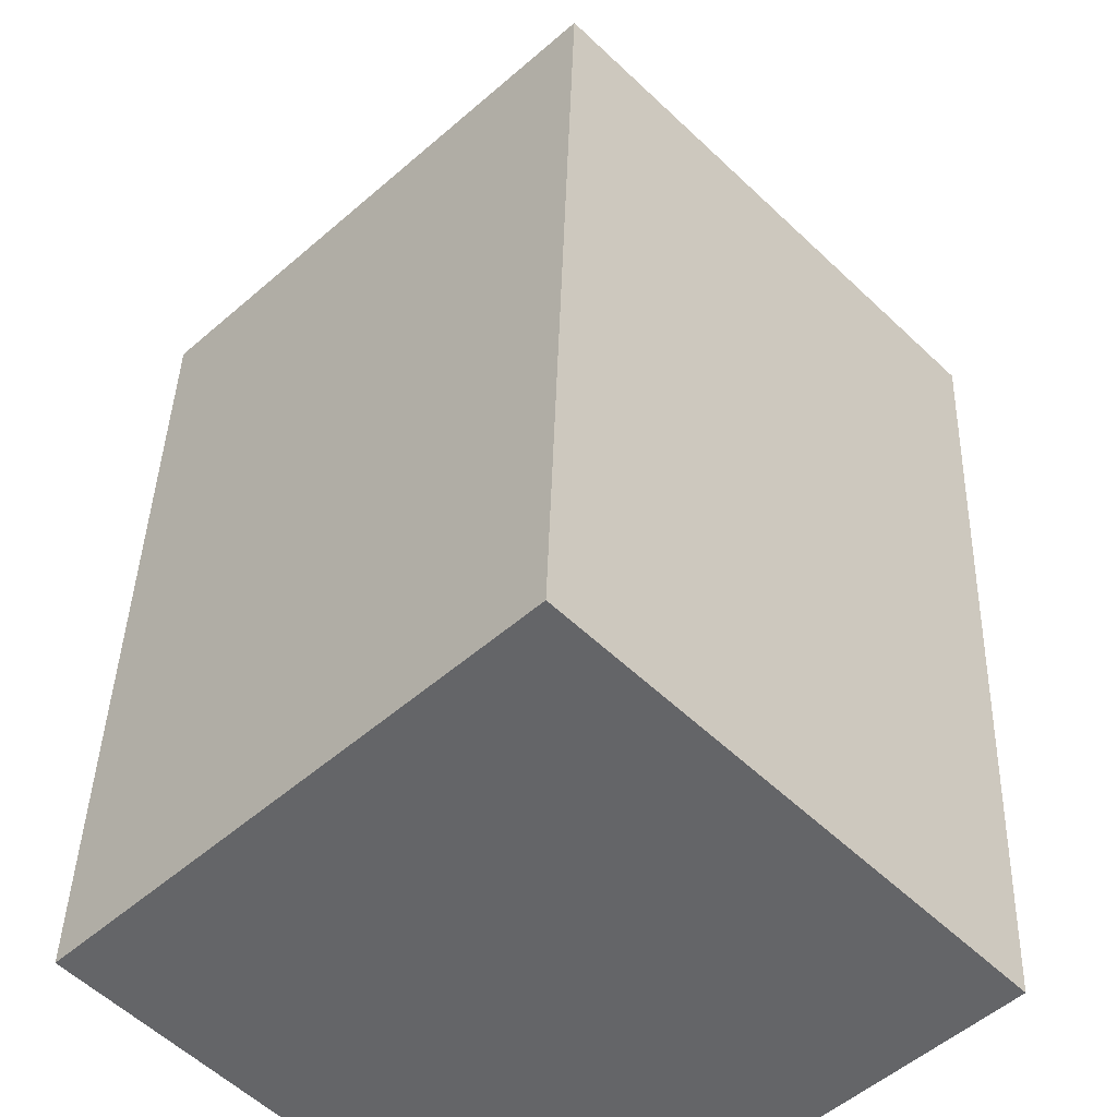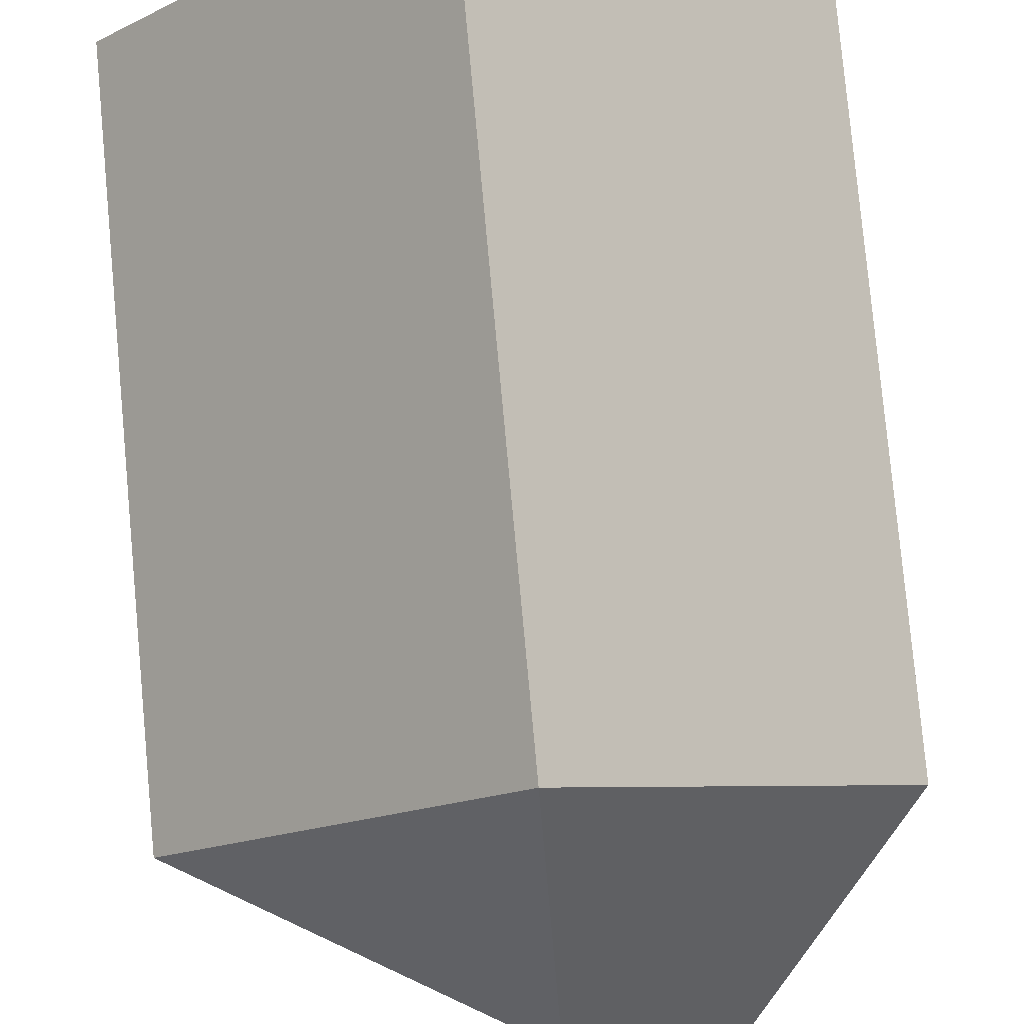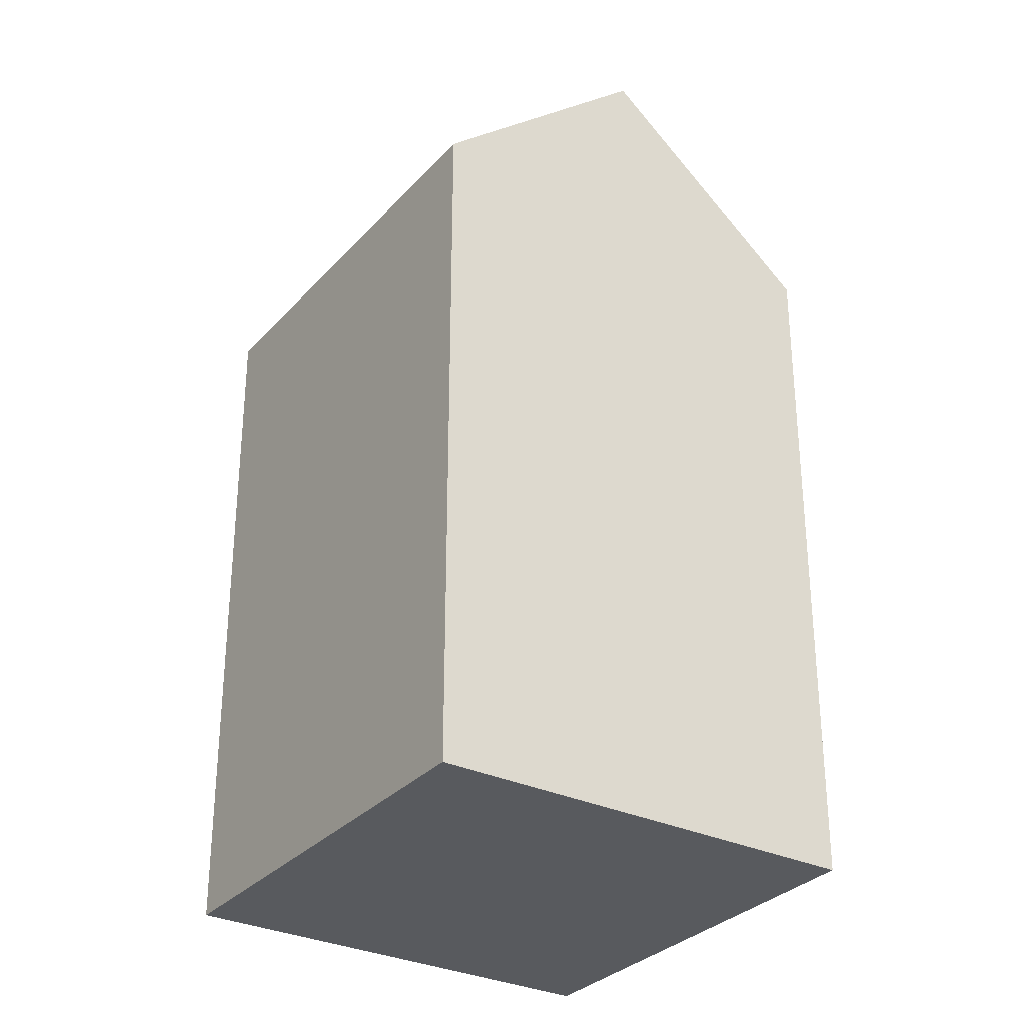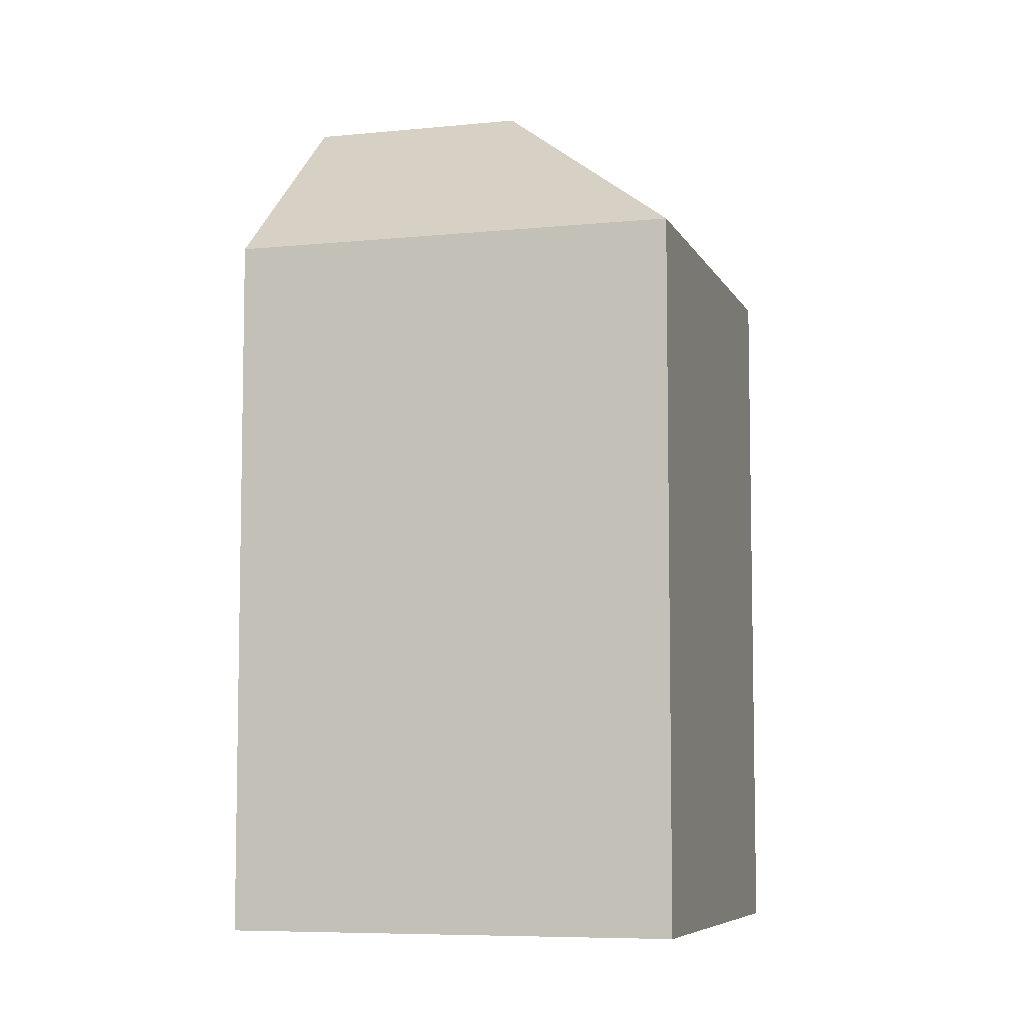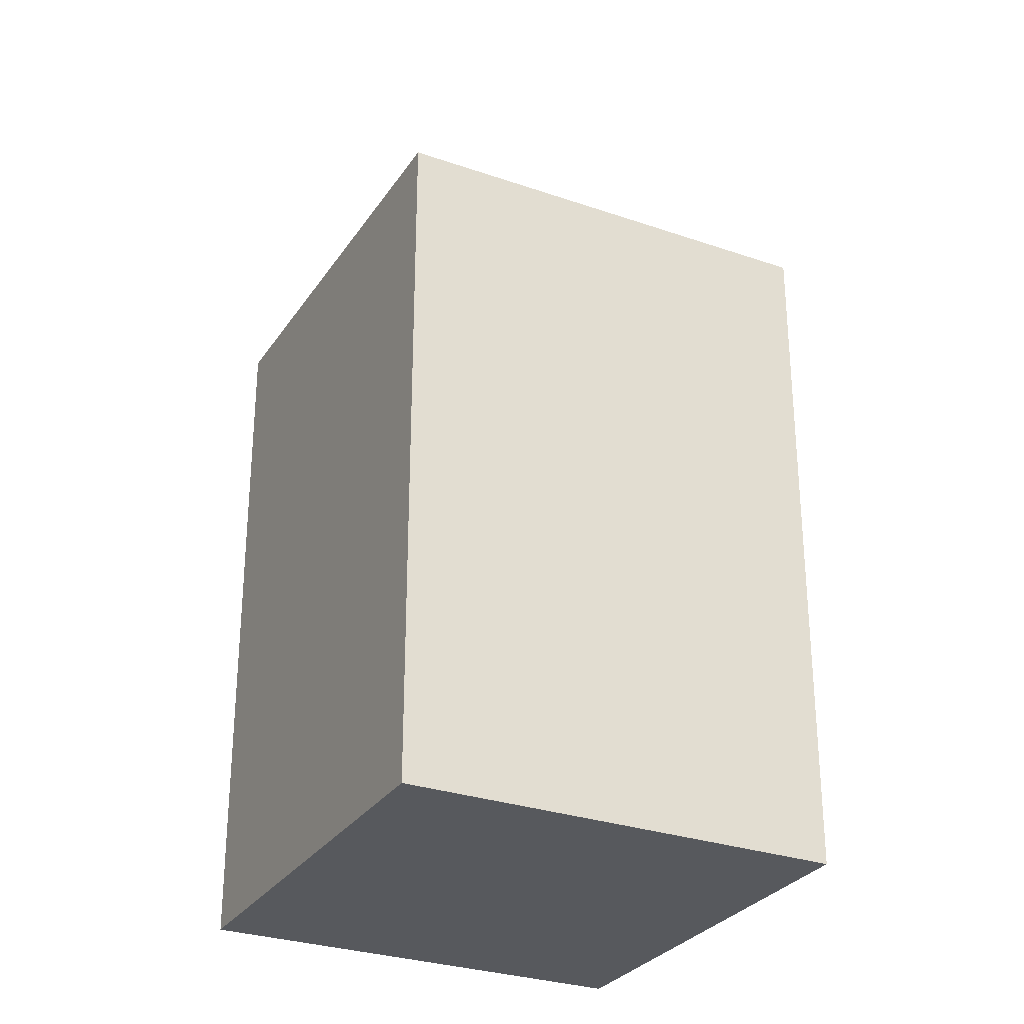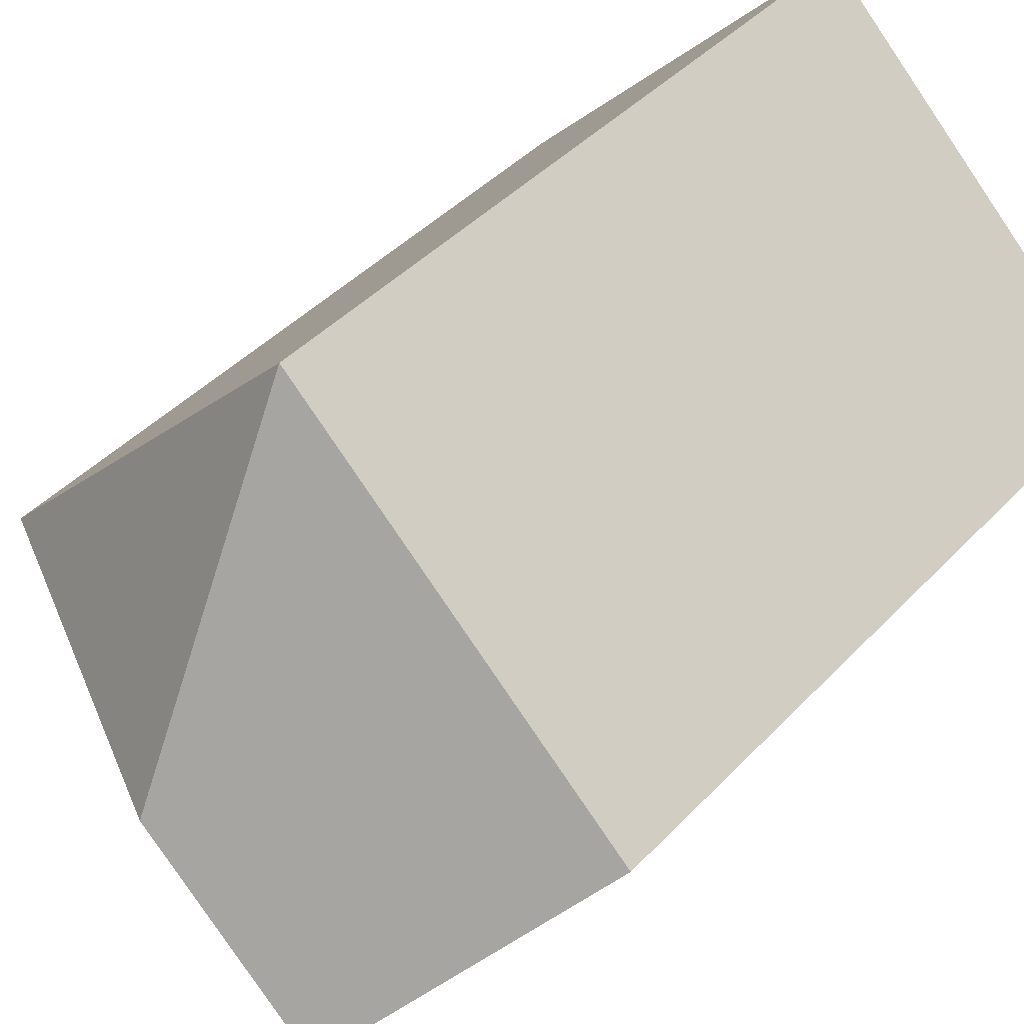
<metadata>
{"format":"obj","ext":"obj","renderer":"f3d","projection":"perspective","resolution":1024,"background":"white","views":[{"elev":38.3,"azim":1.6,"up":"+Z"},{"elev":79.6,"azim":174.7,"up":"+Z"},{"elev":-31.0,"azim":-168.1,"up":"+Y"},{"elev":-7.0,"azim":-27.7,"up":"+Y"},{"elev":-29.2,"azim":108.7,"up":"+Y"},{"elev":41.7,"azim":-141.3,"up":"+Z"}]}
</metadata>
<code>
v  0 0 0
v  17.24 1.588e-17 -0.2593
v  8.754 -5.21e-16 8.509
v  8.487 5.369e-16 -8.768
v  4.244 2.685e-16 -4.384
v  0.0004048 19.02 -0.0006028
v  8.623 24.04 -0.1287
v  4.244 24.04 -4.385
v  8.755 19.02 8.508
v  17.24 19.02 -0.2599
v  8.488 19.02 -8.769
g defaultobject
f 1 2 3
f 2 1 4
f 4 1 5
f 6 7 8
f 7 6 9
f 8 10 11
f 10 8 7
f 9 10 7
f 6 5 1
f 5 6 4
f 4 6 11
f 11 6 8
f 2 9 3
f 9 2 10
f 9 1 3
f 1 9 6
f 4 10 2
f 10 4 11

</code>
